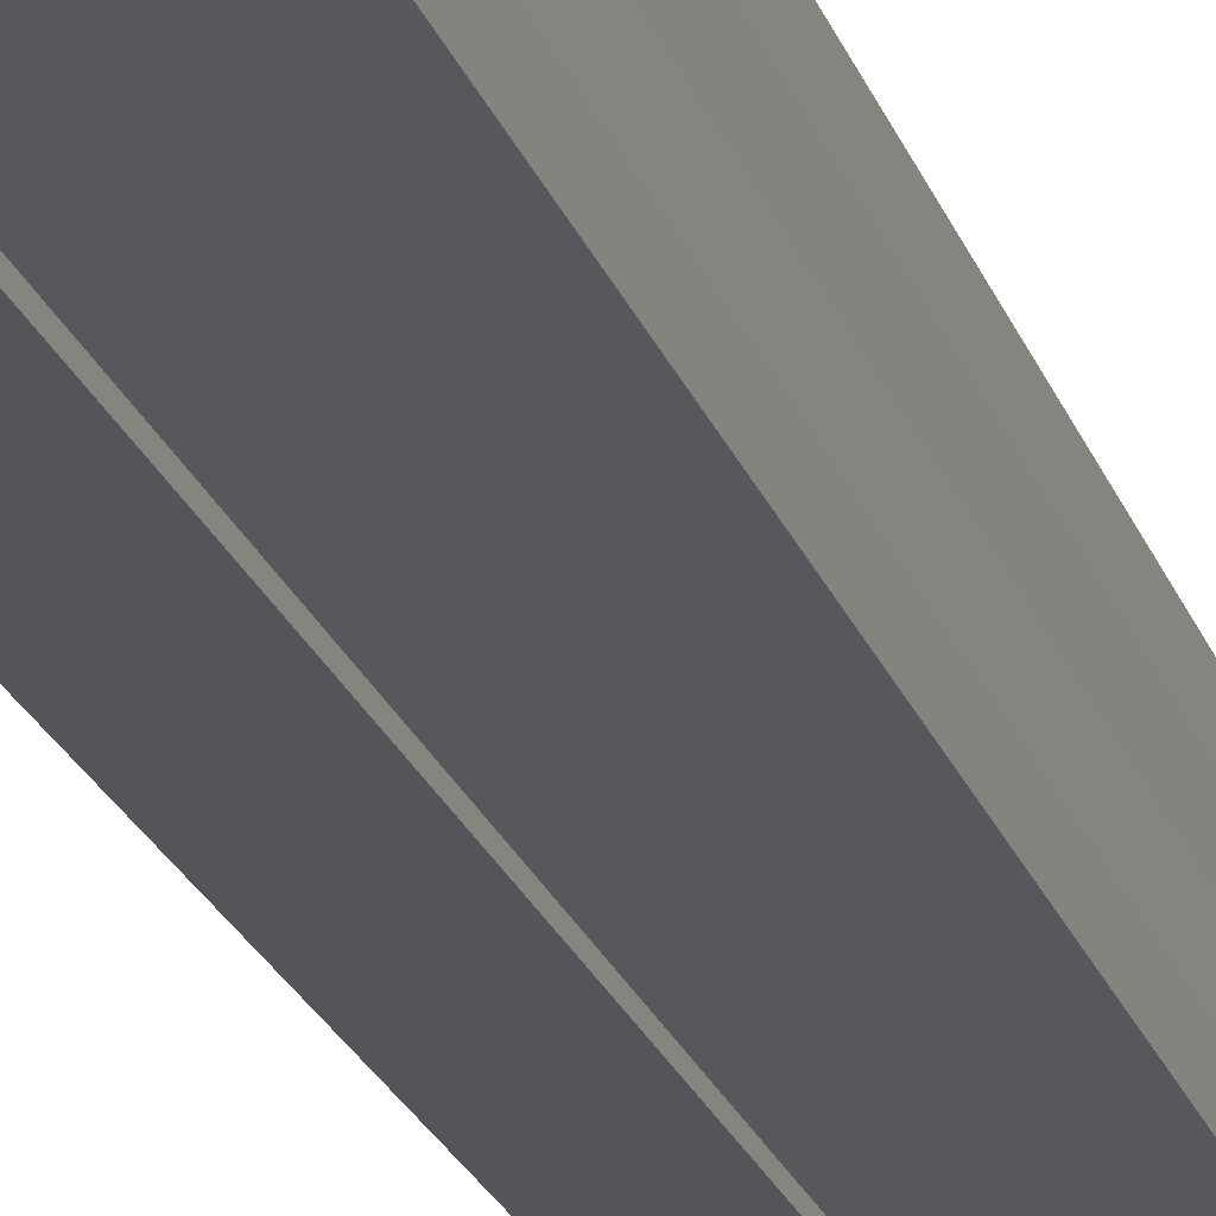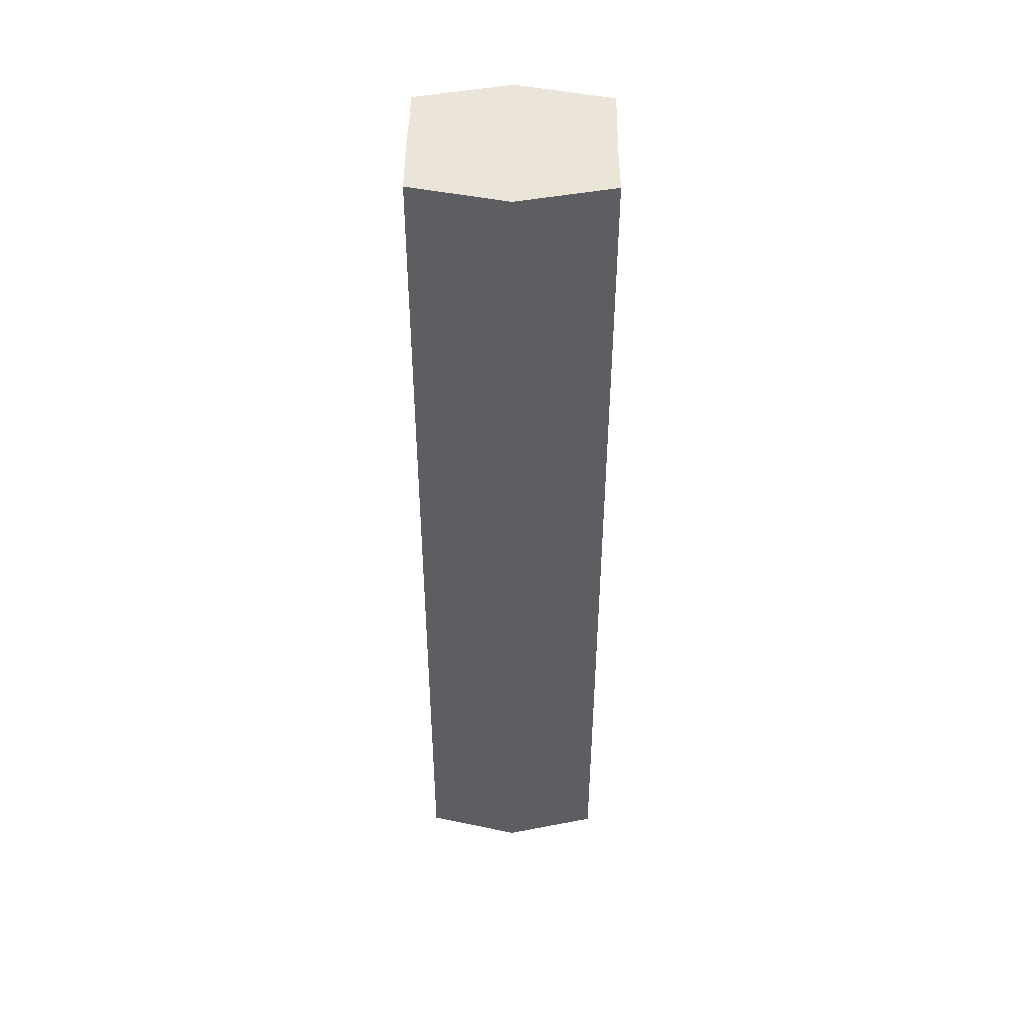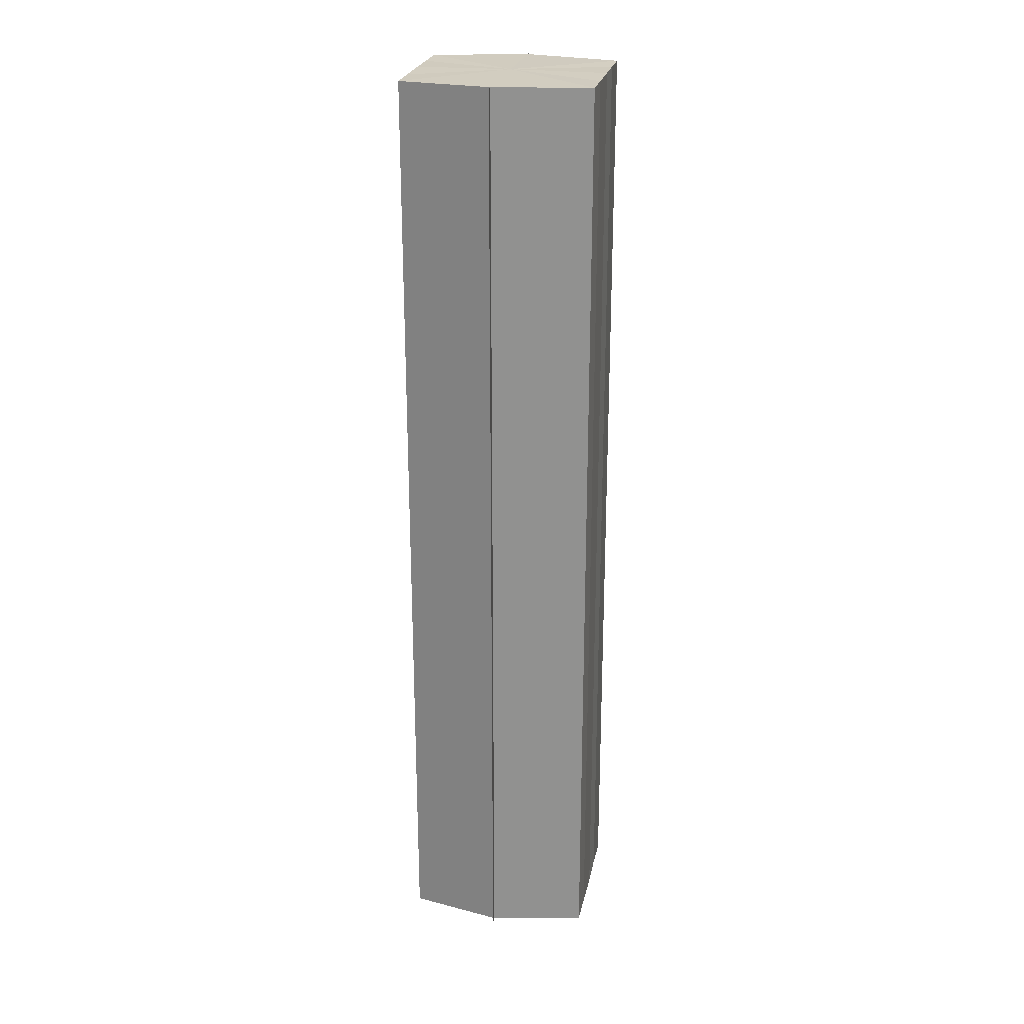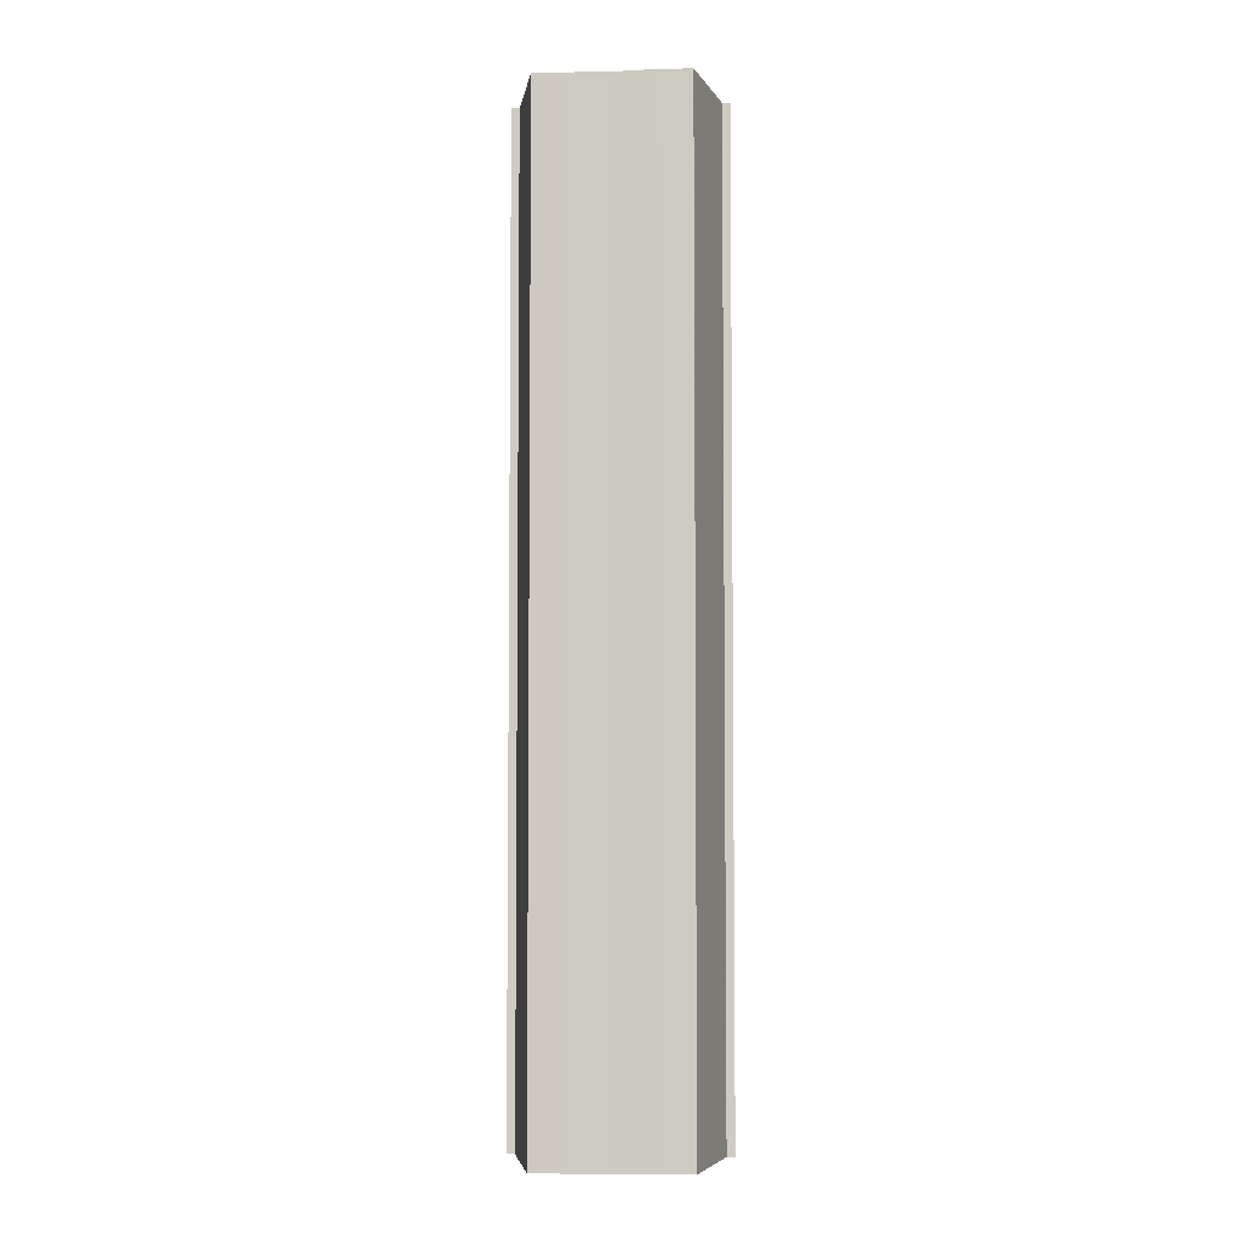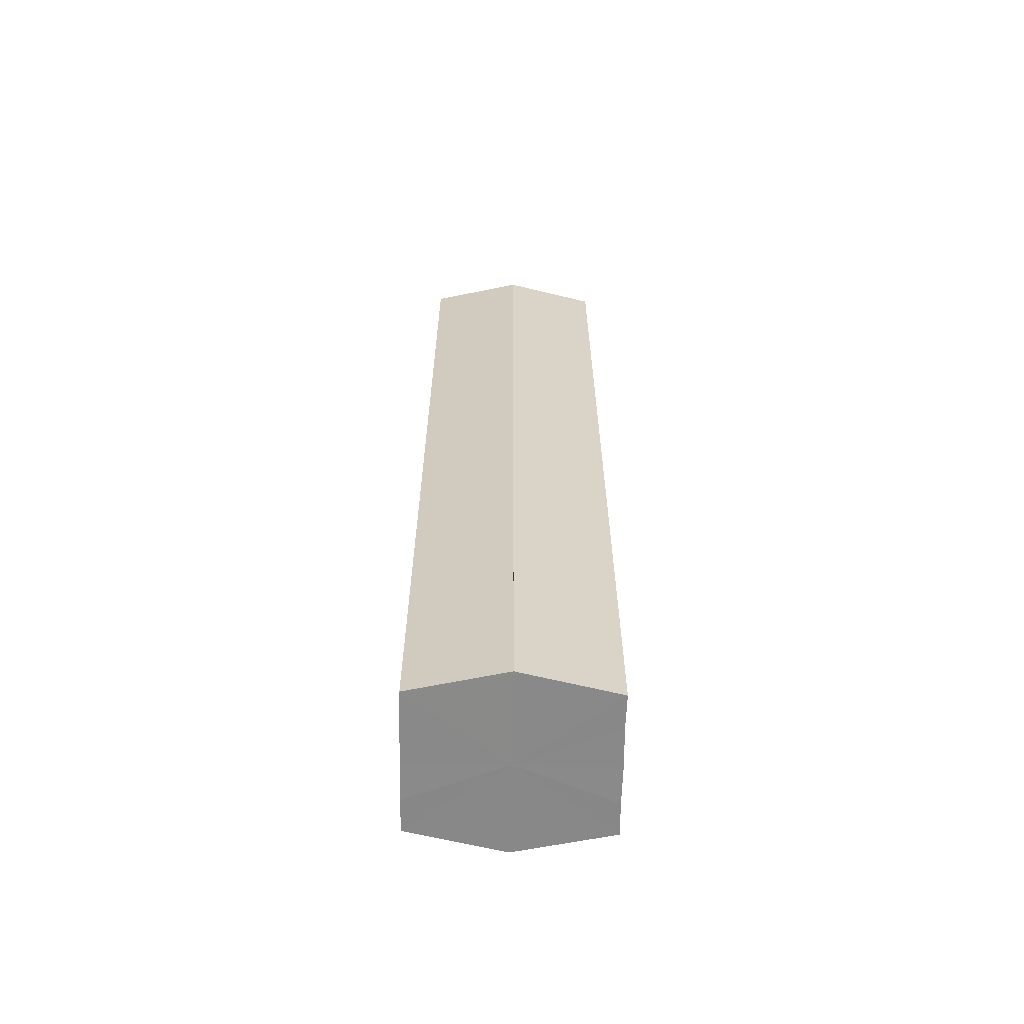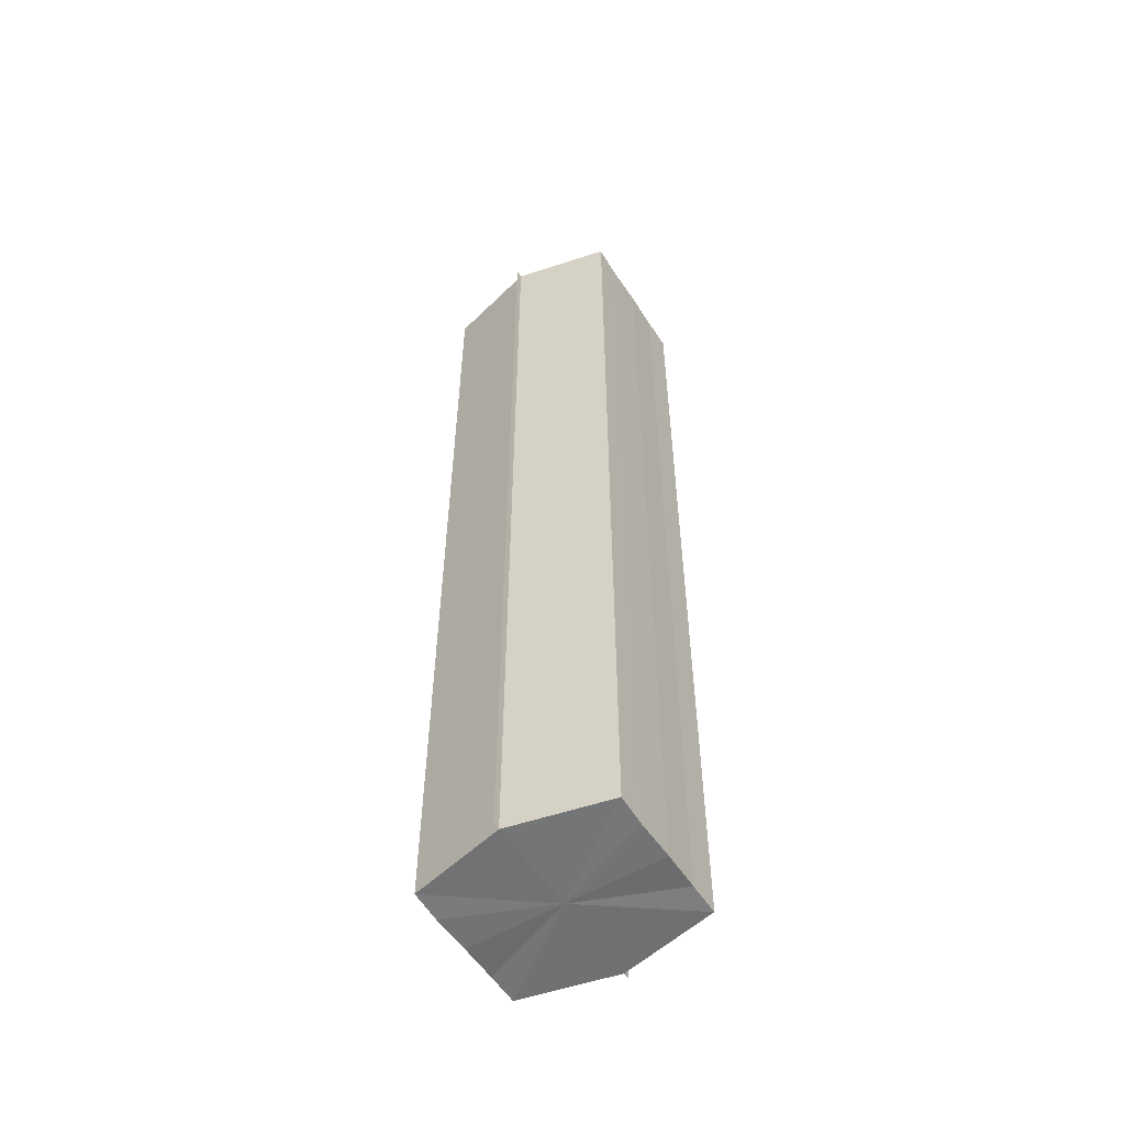
<metadata>
{"format":"obj","ext":"obj","renderer":"f3d","projection":"perspective","resolution":1024,"background":"white","views":[{"elev":-24.3,"azim":-162.4,"up":"+Z"},{"elev":45.3,"azim":-179.5,"up":"+Y"},{"elev":24.3,"azim":-168.6,"up":"+Y"},{"elev":-5.1,"azim":94.4,"up":"+Y"},{"elev":-63.1,"azim":-1.0,"up":"+Y"},{"elev":-55.3,"azim":-147.9,"up":"+Y"}]}
</metadata>
<code>
o 1432
v 2229 1876 7.995
v 2229 1876 7.99
v 2229 1877 7.995
v 2229 1876 7.987
v 2229 1877 7.99
v 2229 1876 7.999
v 2229 1877 7.999
v 2229 1876 7.985
v 2229 1877 7.987
v 2229 1876 8.002
v 2229 1877 8.002
v 2229 1876 7.984
v 2229 1877 7.984
v 2229 1876 8.004
v 2229 1877 8.004
v 2229 1876 8.005
v 2229 1876 8.005
v 2229 1877 8.005
v 2229 1876 8.002
v 2229 1877 8.002
v 2229 1876 7.999
v 2229 1877 7.999
v 2229 1876 7.995
v 2229 1877 7.995
v 2229 1876 7.99
v 2229 1877 7.99
v 2229 1876 7.987
v 2229 1877 7.987
v 2229 1876 7.985
v 2229 1877 7.985
v 2229 1876 7.995
v 2229 1876 7.987
v 2229 1876 7.99
v 2229 1876 7.987
v 2229 1876 7.995
v 2229 1876 7.99
v 2229 1876 7.999
v 2229 1876 7.995
v 2229 1876 8.002
v 2229 1876 7.999
v 2229 1876 8.002
v 2229 1876 8.004
v 2229 1877 8.002
v 2229 1877 8.004
v 2229 1877 8.005
v 2229 1877 7.999
v 2229 1876 8.002
v 2229 1876 8.005
v 2229 1876 8.004
v 2229 1877 7.995
v 2229 1876 7.999
v 2229 1876 8.002
v 2229 1877 8.002
v 2229 1877 7.99
v 2229 1876 7.995
v 2229 1876 7.999
v 2229 1877 7.999
v 2229 1877 7.987
v 2229 1876 7.99
v 2229 1876 7.995
v 2229 1877 7.995
v 2229 1876 7.99
v 2229 1877 7.99
v 2229 1876 7.987
v 2229 1877 7.987
v 2229 1877 7.985
v 2229 1876 7.987
v 2229 1876 7.985
v 2229 1876 7.984
v 2229 1876 7.984
v 2229 1877 7.984
v 2229 1877 7.995
v 2229 1877 7.995
v 2229 1877 7.99
v 2229 1877 7.999
v 2229 1877 7.987
v 2229 1877 8.002
v 2229 1877 7.985
v 2229 1877 8.004
v 2229 1877 7.987
v 2229 1877 8.002
v 2229 1877 7.99
v 2229 1877 7.999
v 2229 1877 7.995
f 1 2 3
f 2 4 5
f 6 1 7
f 4 8 9
f 10 6 11
f 12 8 13
f 14 10 15
f 14 16 15
f 15 17 18
f 15 19 20
f 20 21 22
f 22 23 24
f 24 25 26
f 26 27 28
f 28 29 30
f 13 29 30
f 31 32 29
f 31 33 32
f 31 29 34
f 31 35 33
f 31 34 36
f 31 37 35
f 31 36 38
f 31 39 37
f 31 38 40
f 31 40 41
f 31 42 39
f 31 41 42
f 43 42 44
f 45 42 44
f 46 47 43
f 48 49 45
f 50 51 46
f 52 49 53
f 54 55 50
f 56 52 57
f 58 59 54
f 60 56 61
f 62 60 63
f 64 62 65
f 66 67 58
f 68 64 66
f 68 69 66
f 66 70 71
f 72 73 74
f 72 75 73
f 72 74 76
f 72 77 75
f 72 76 78
f 72 79 77
f 72 78 80
f 72 81 79
f 72 80 82
f 72 83 81
f 72 82 84
f 72 84 83

</code>
